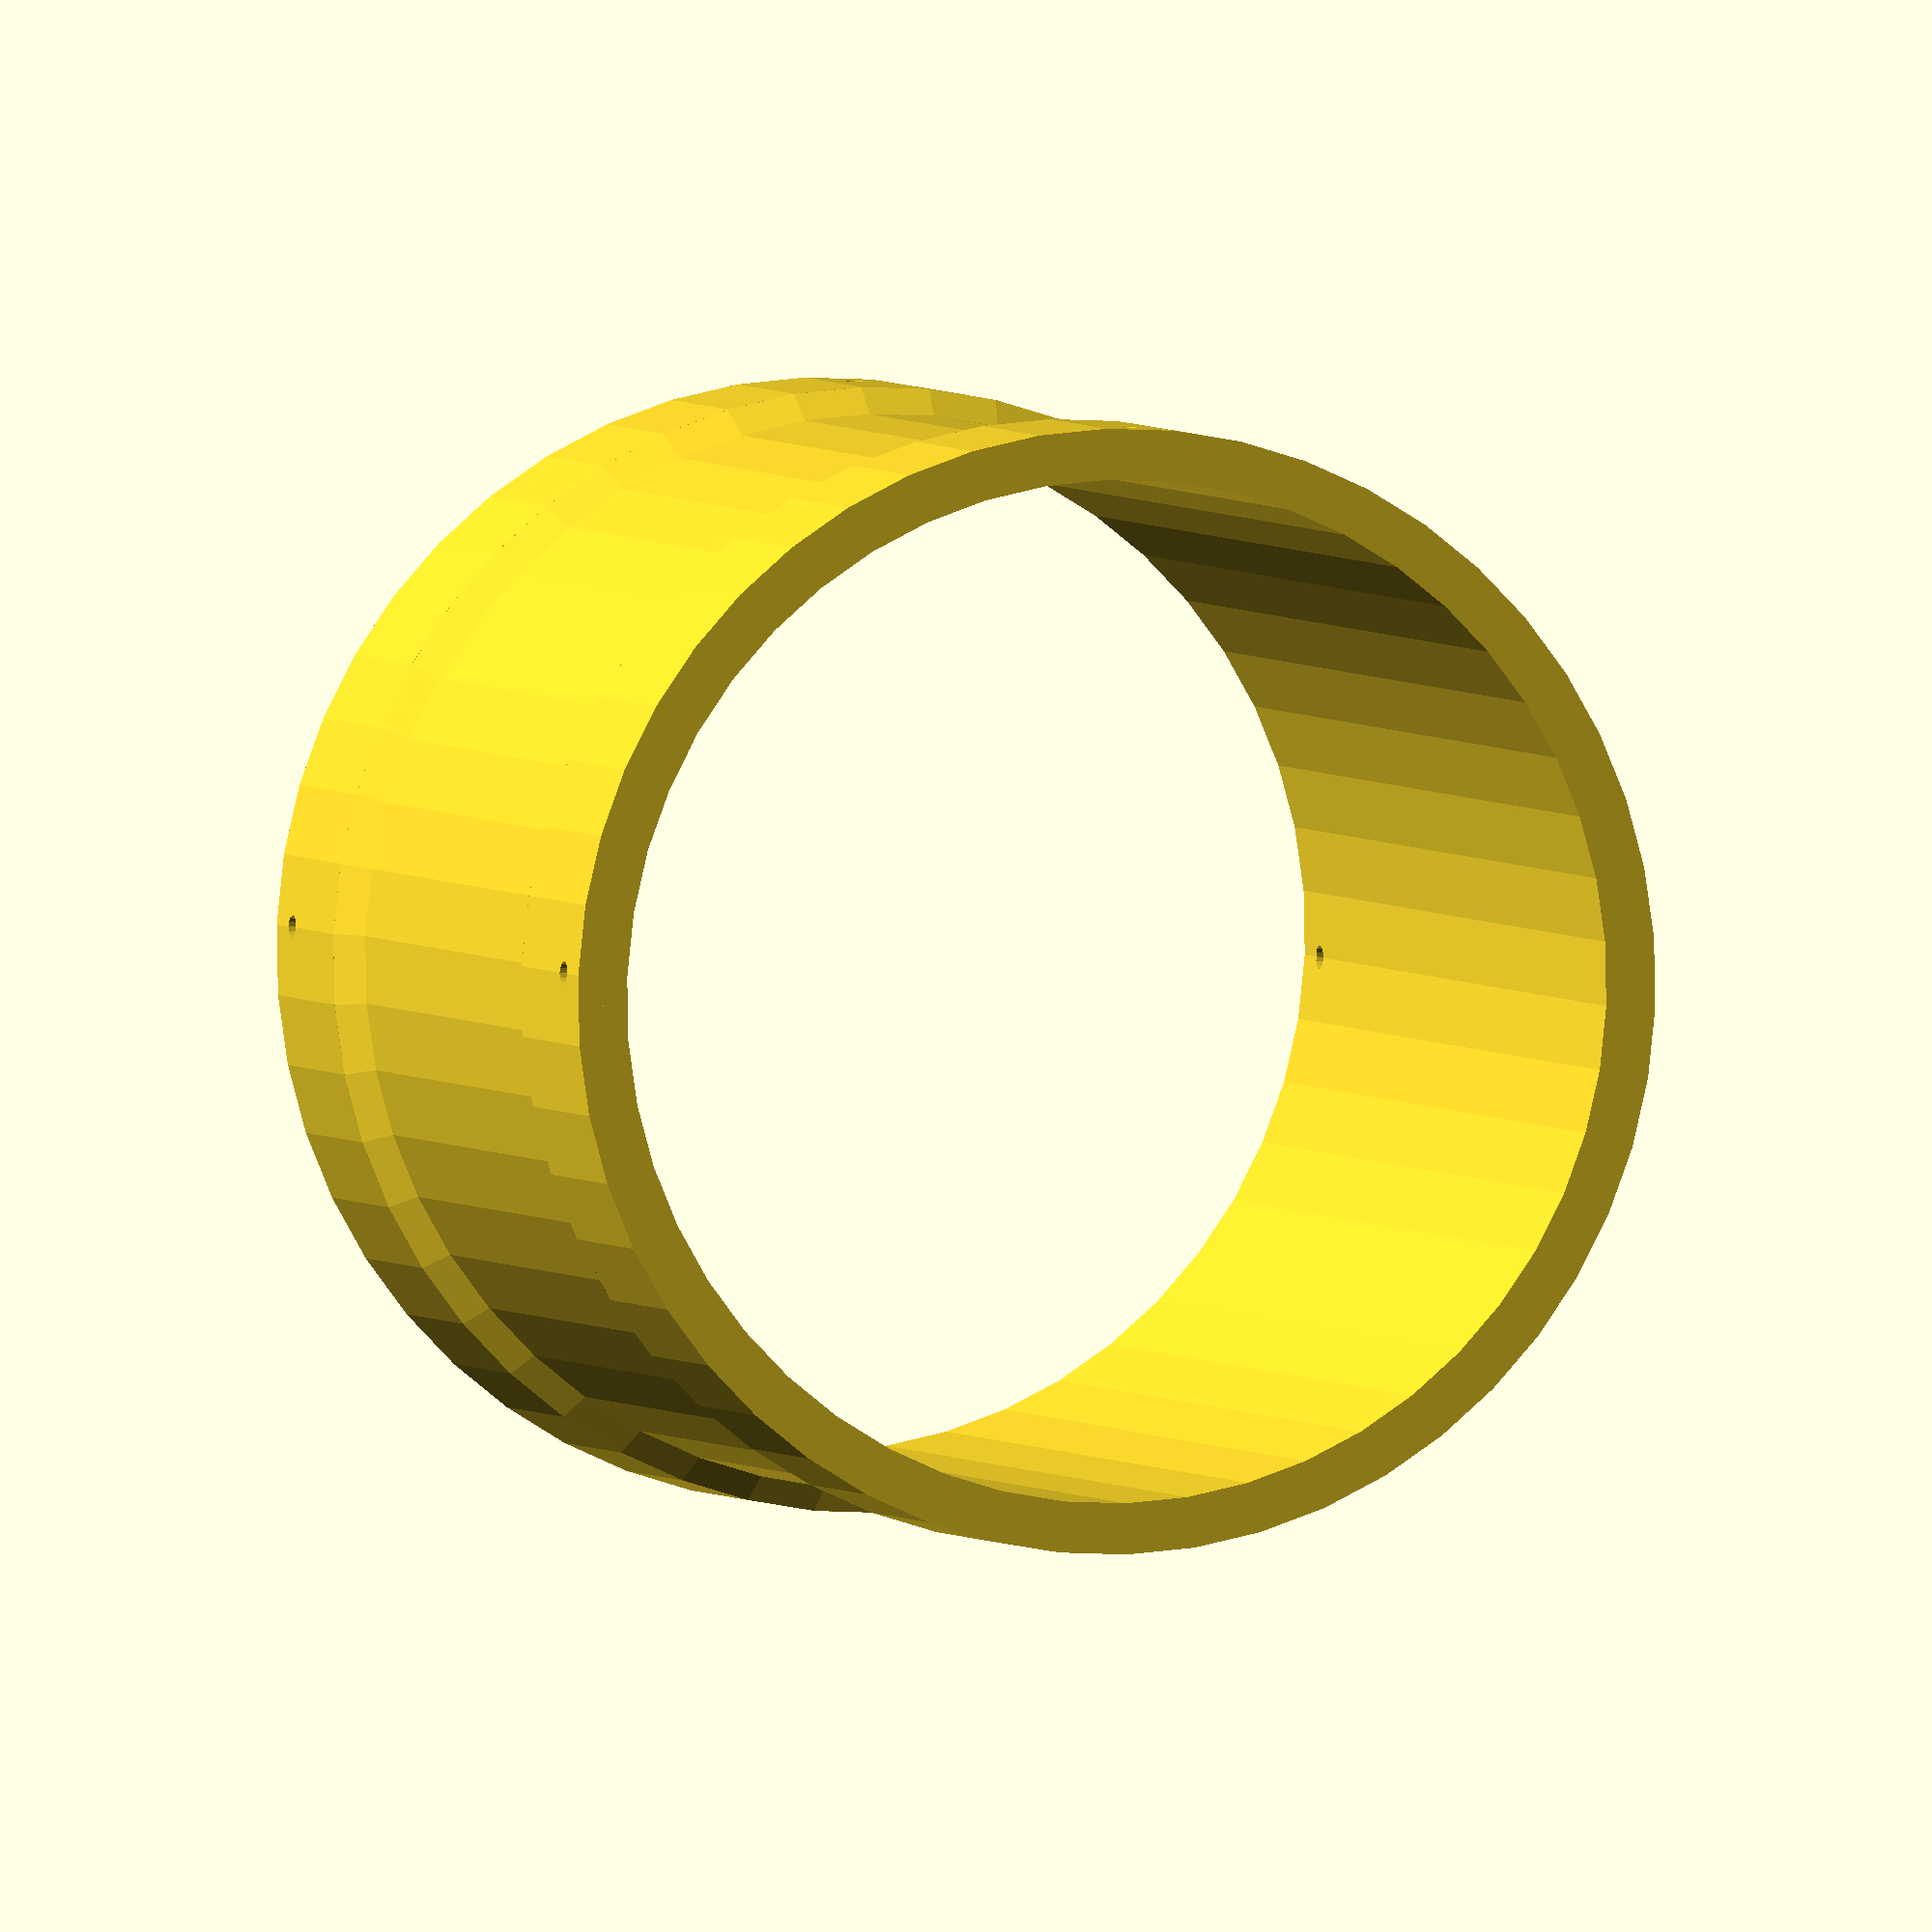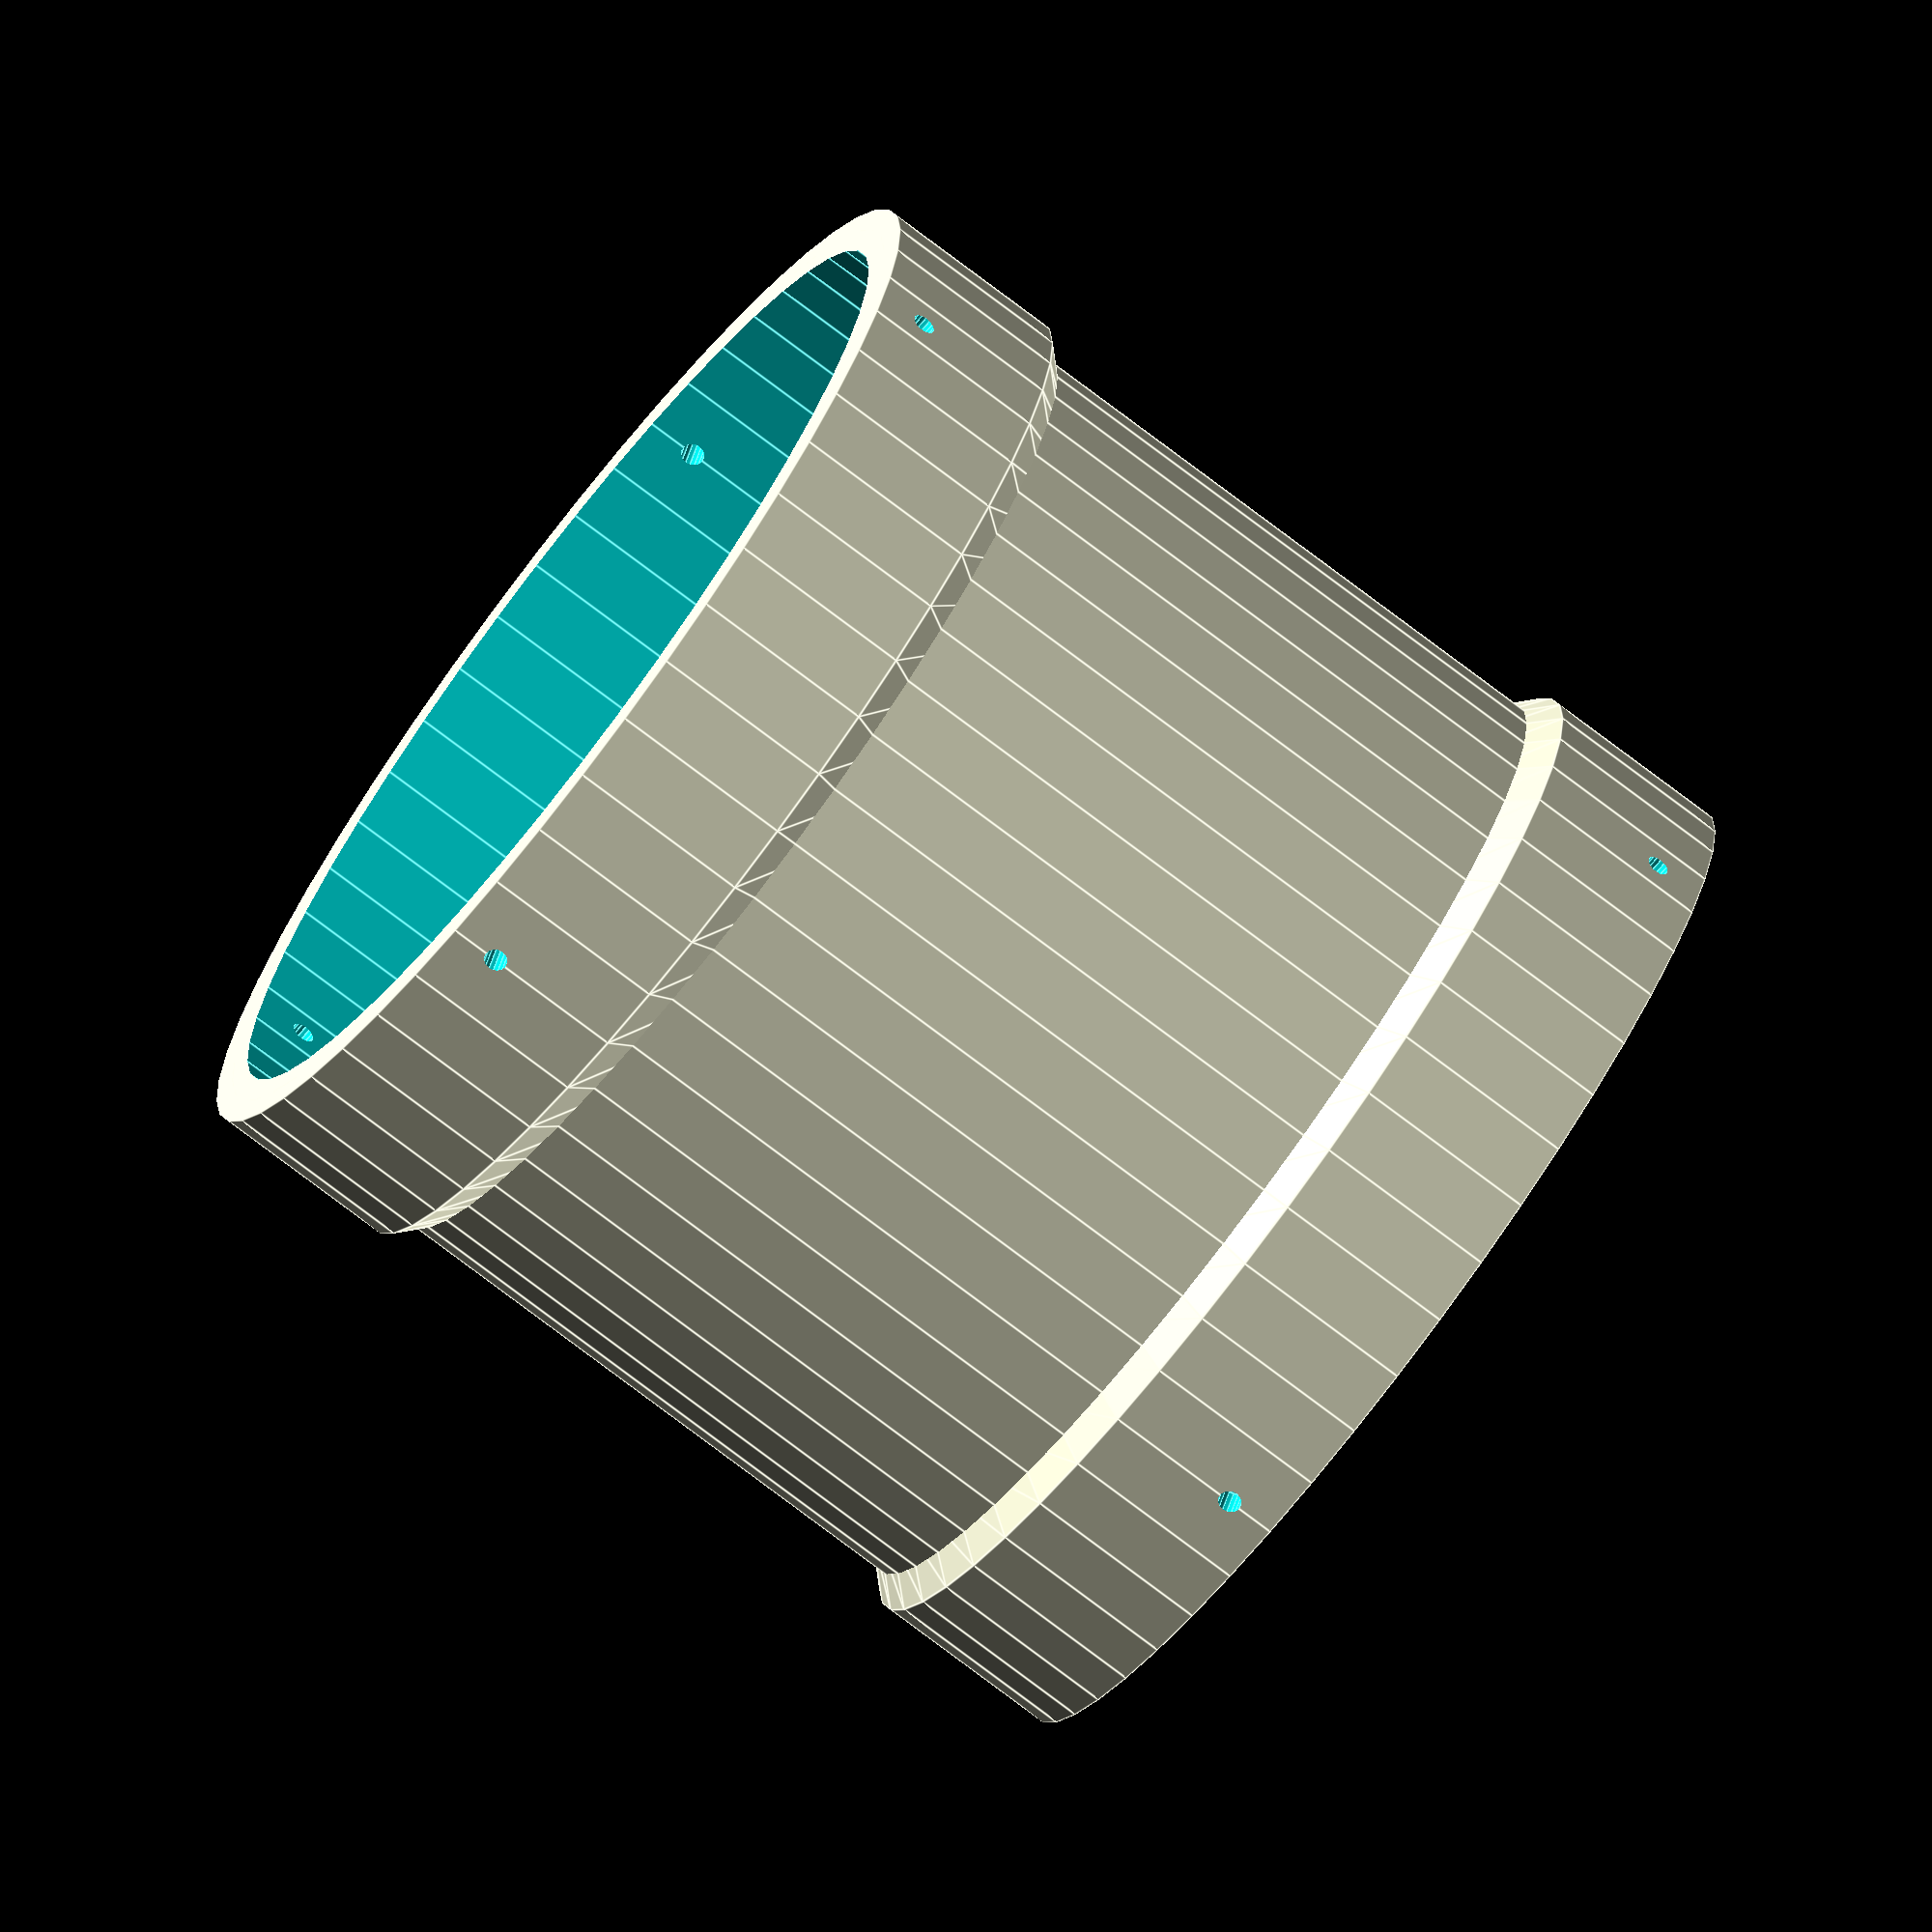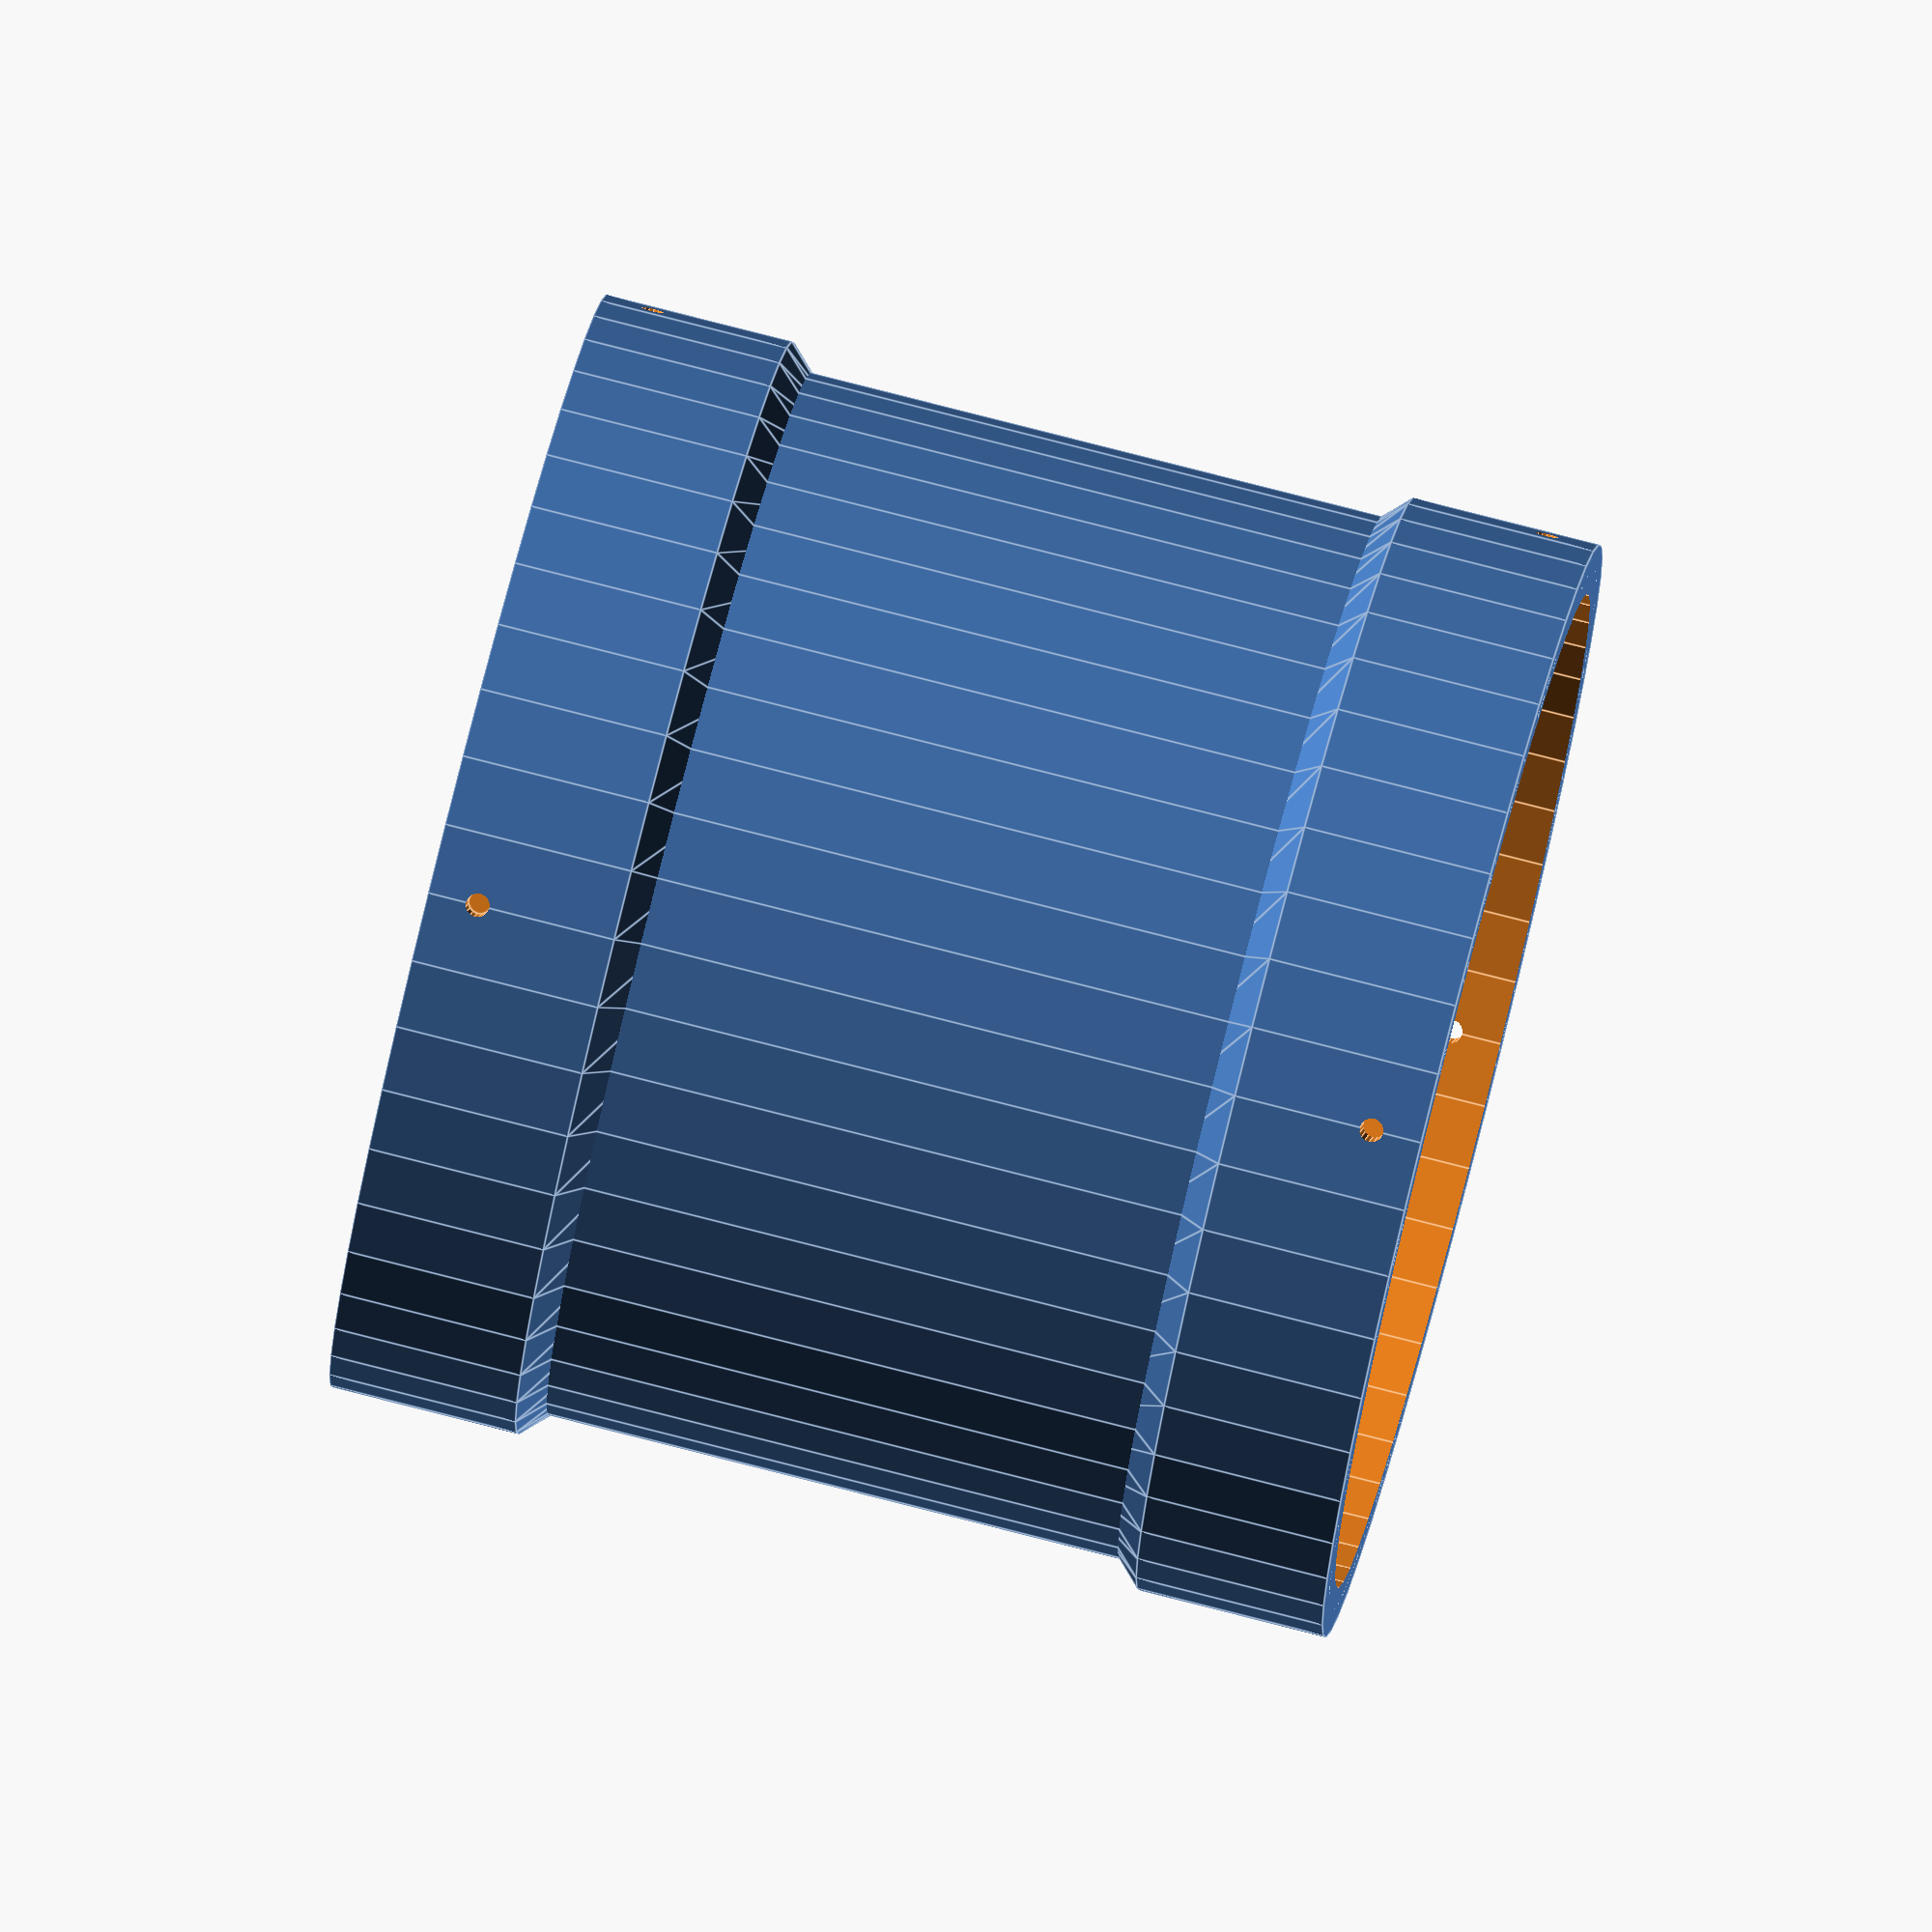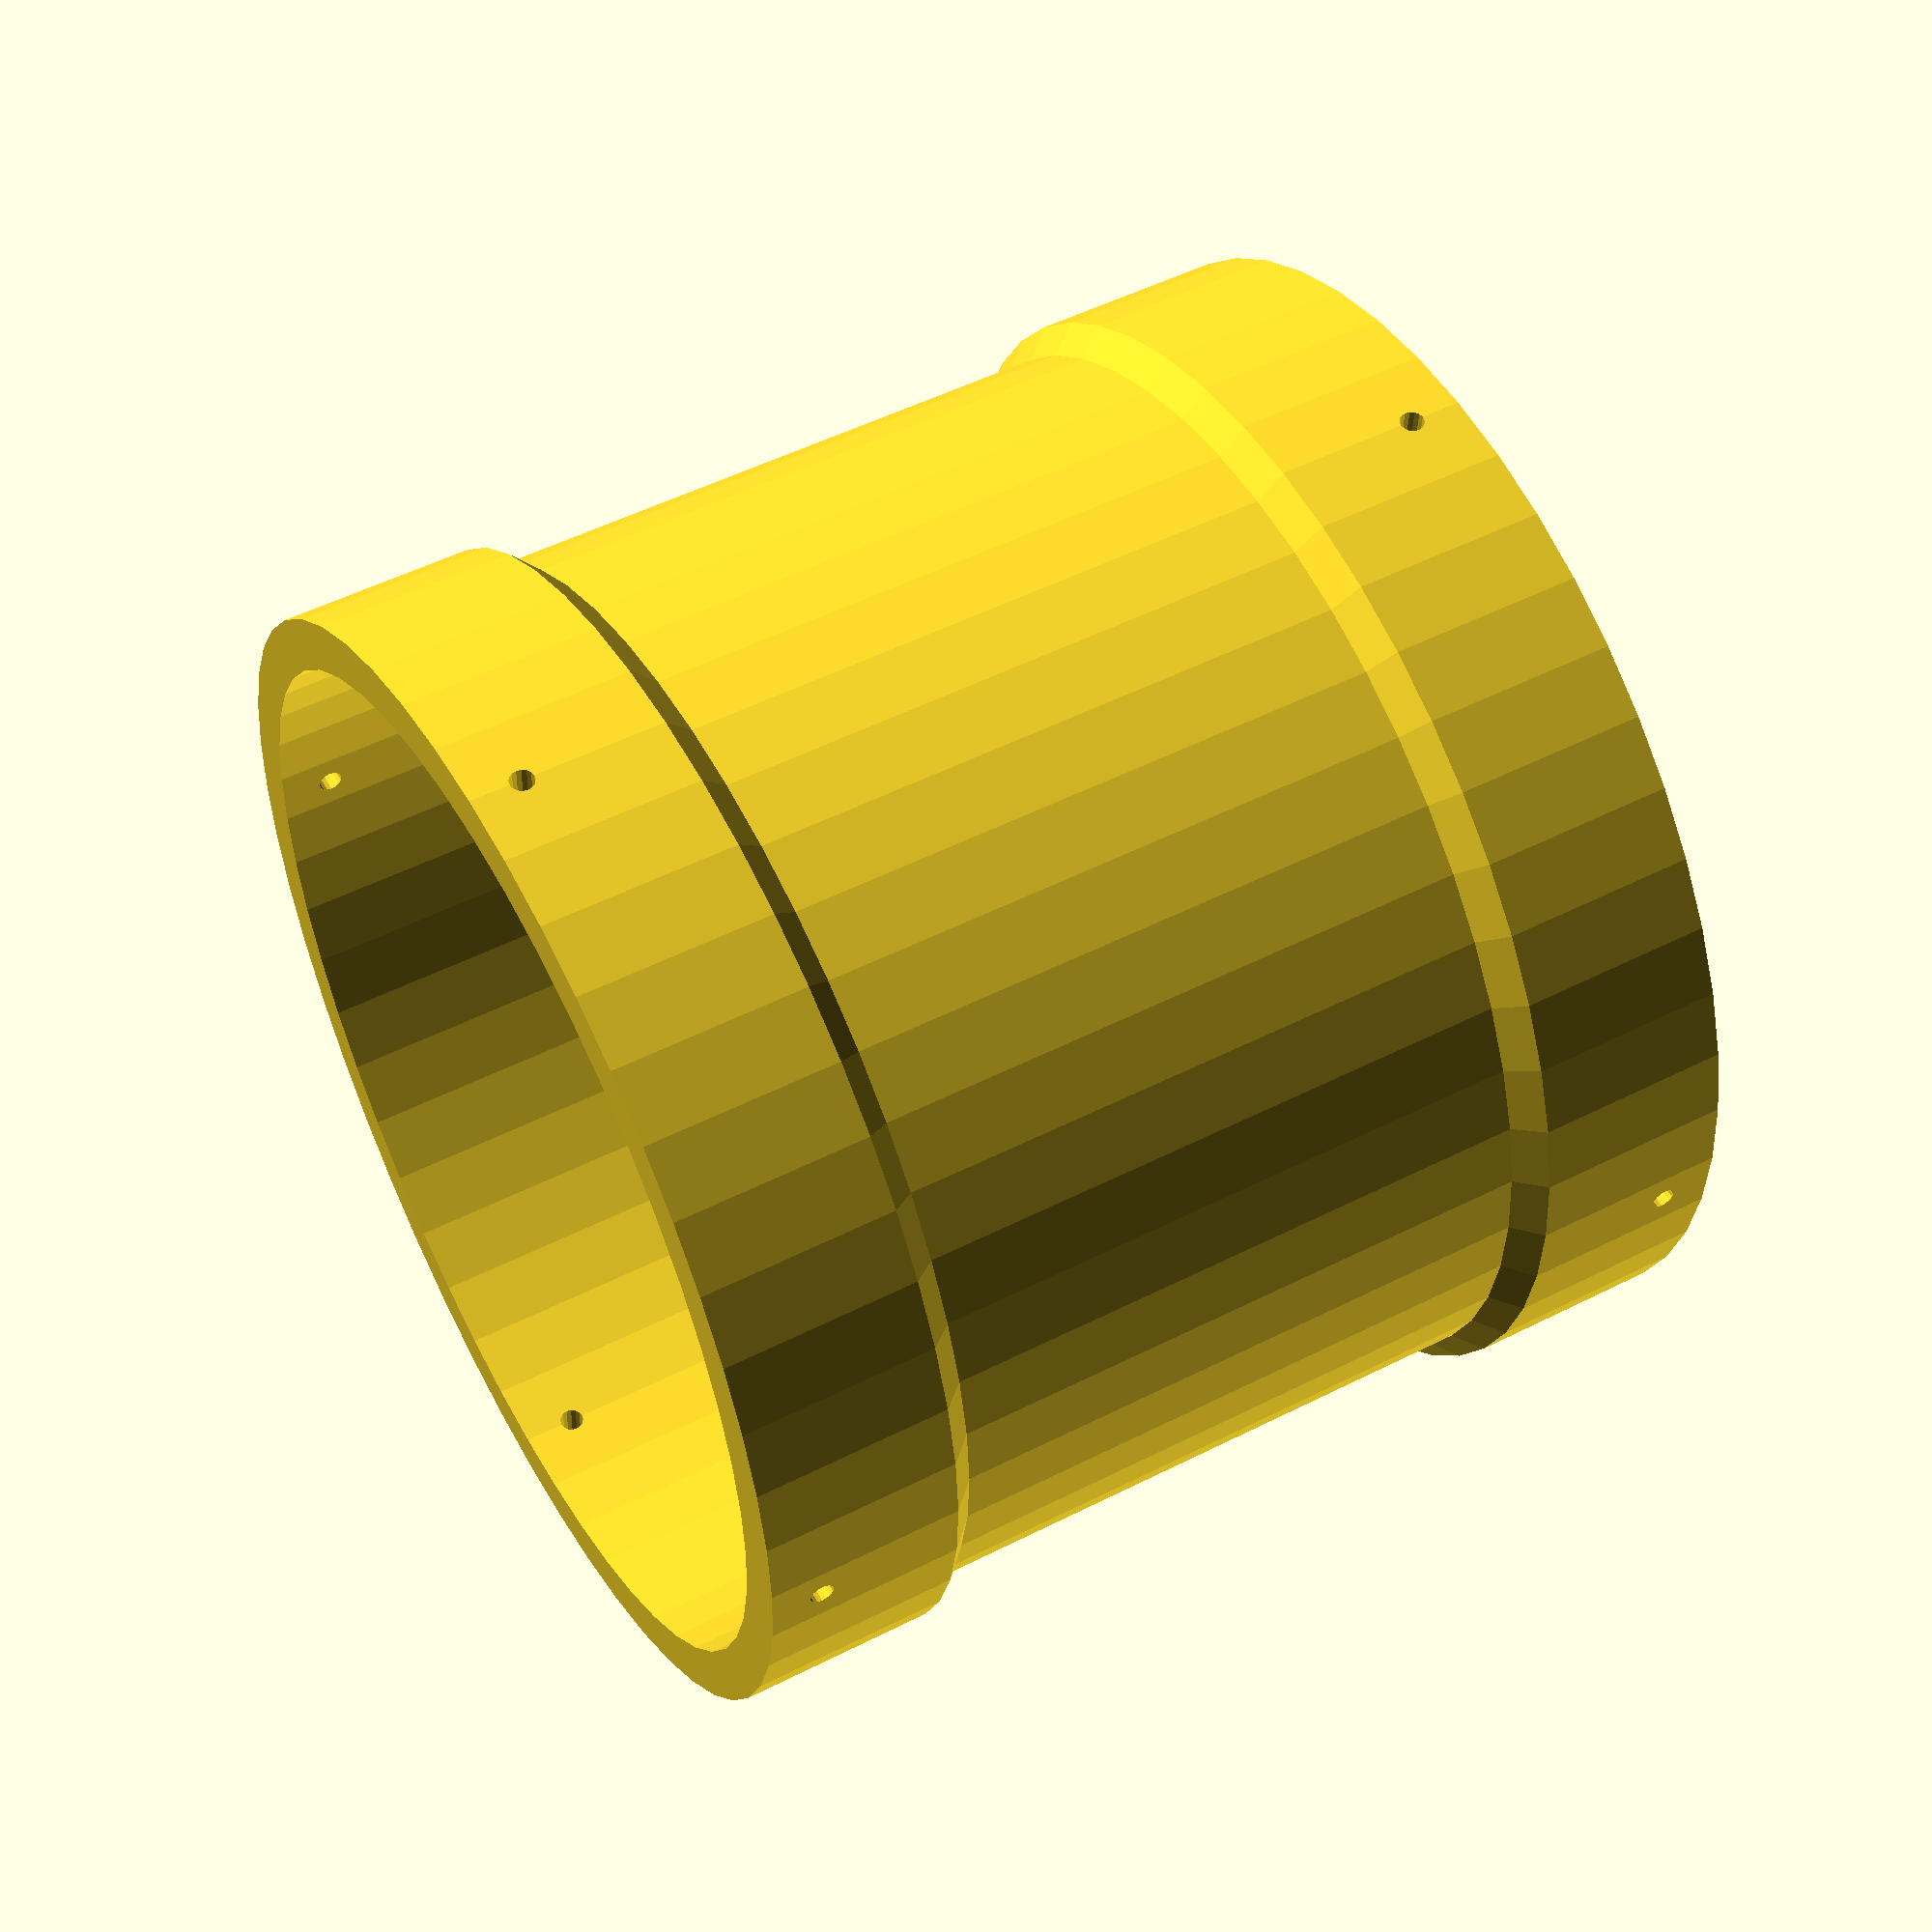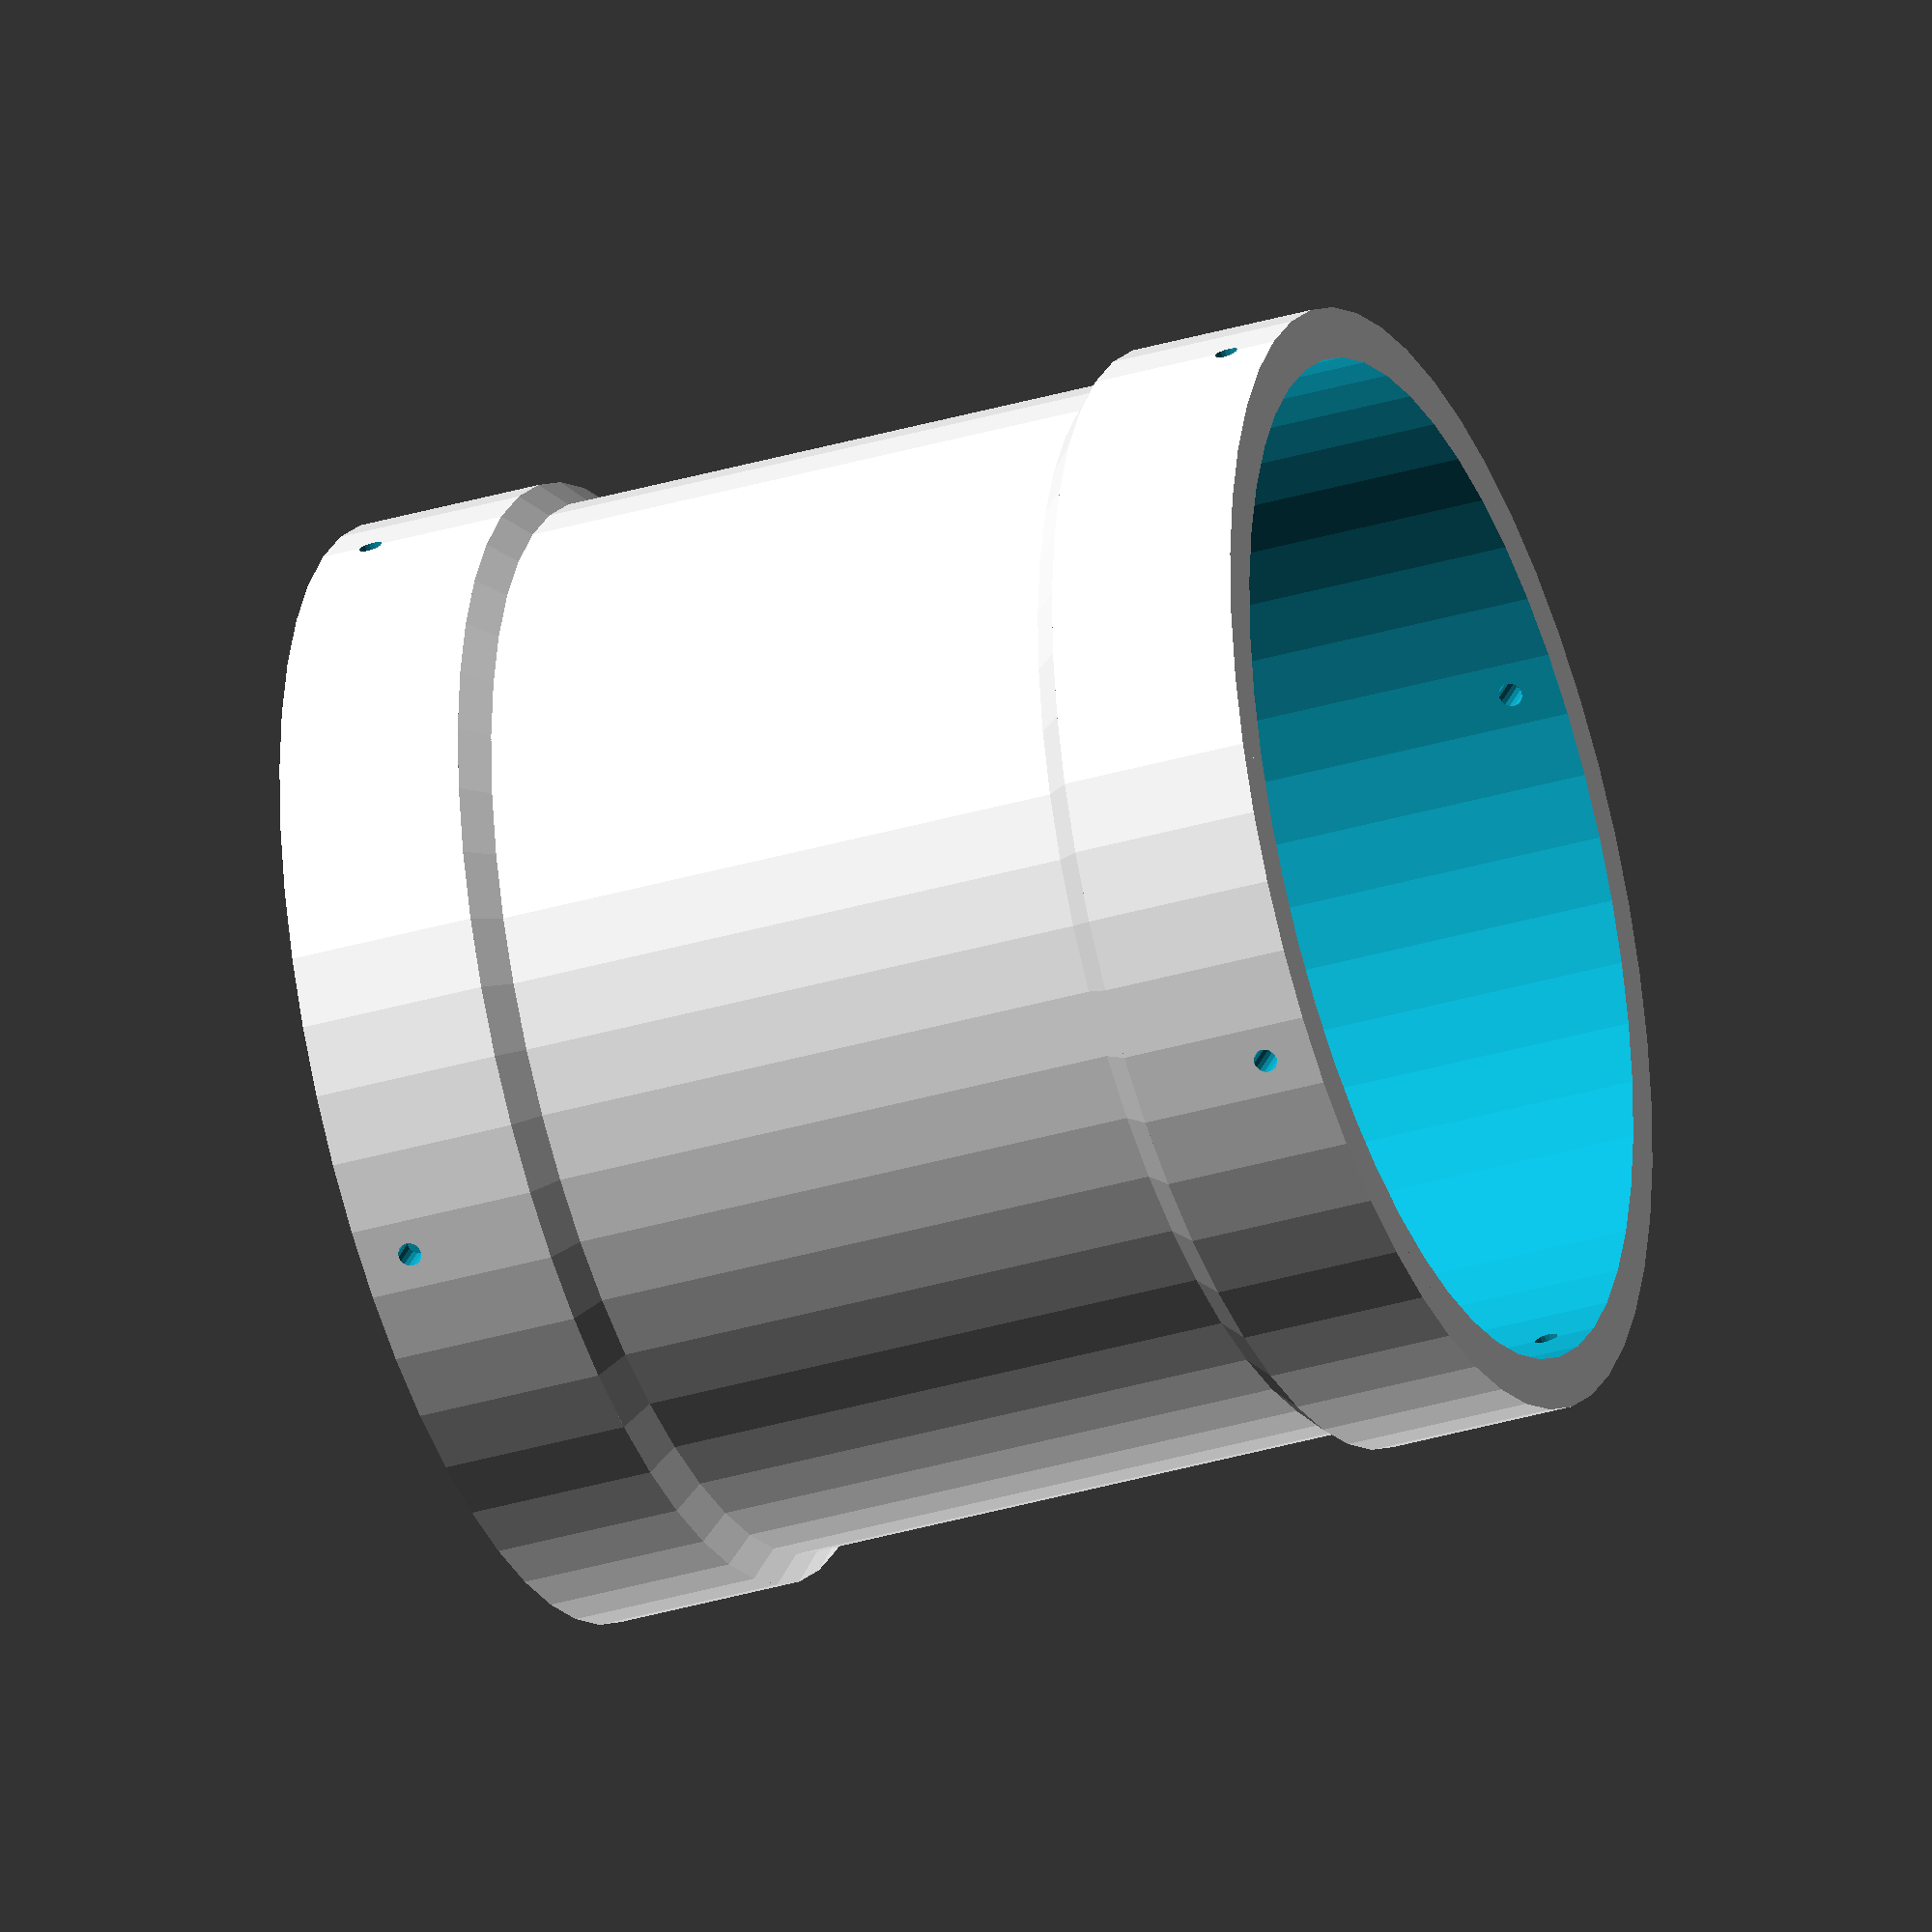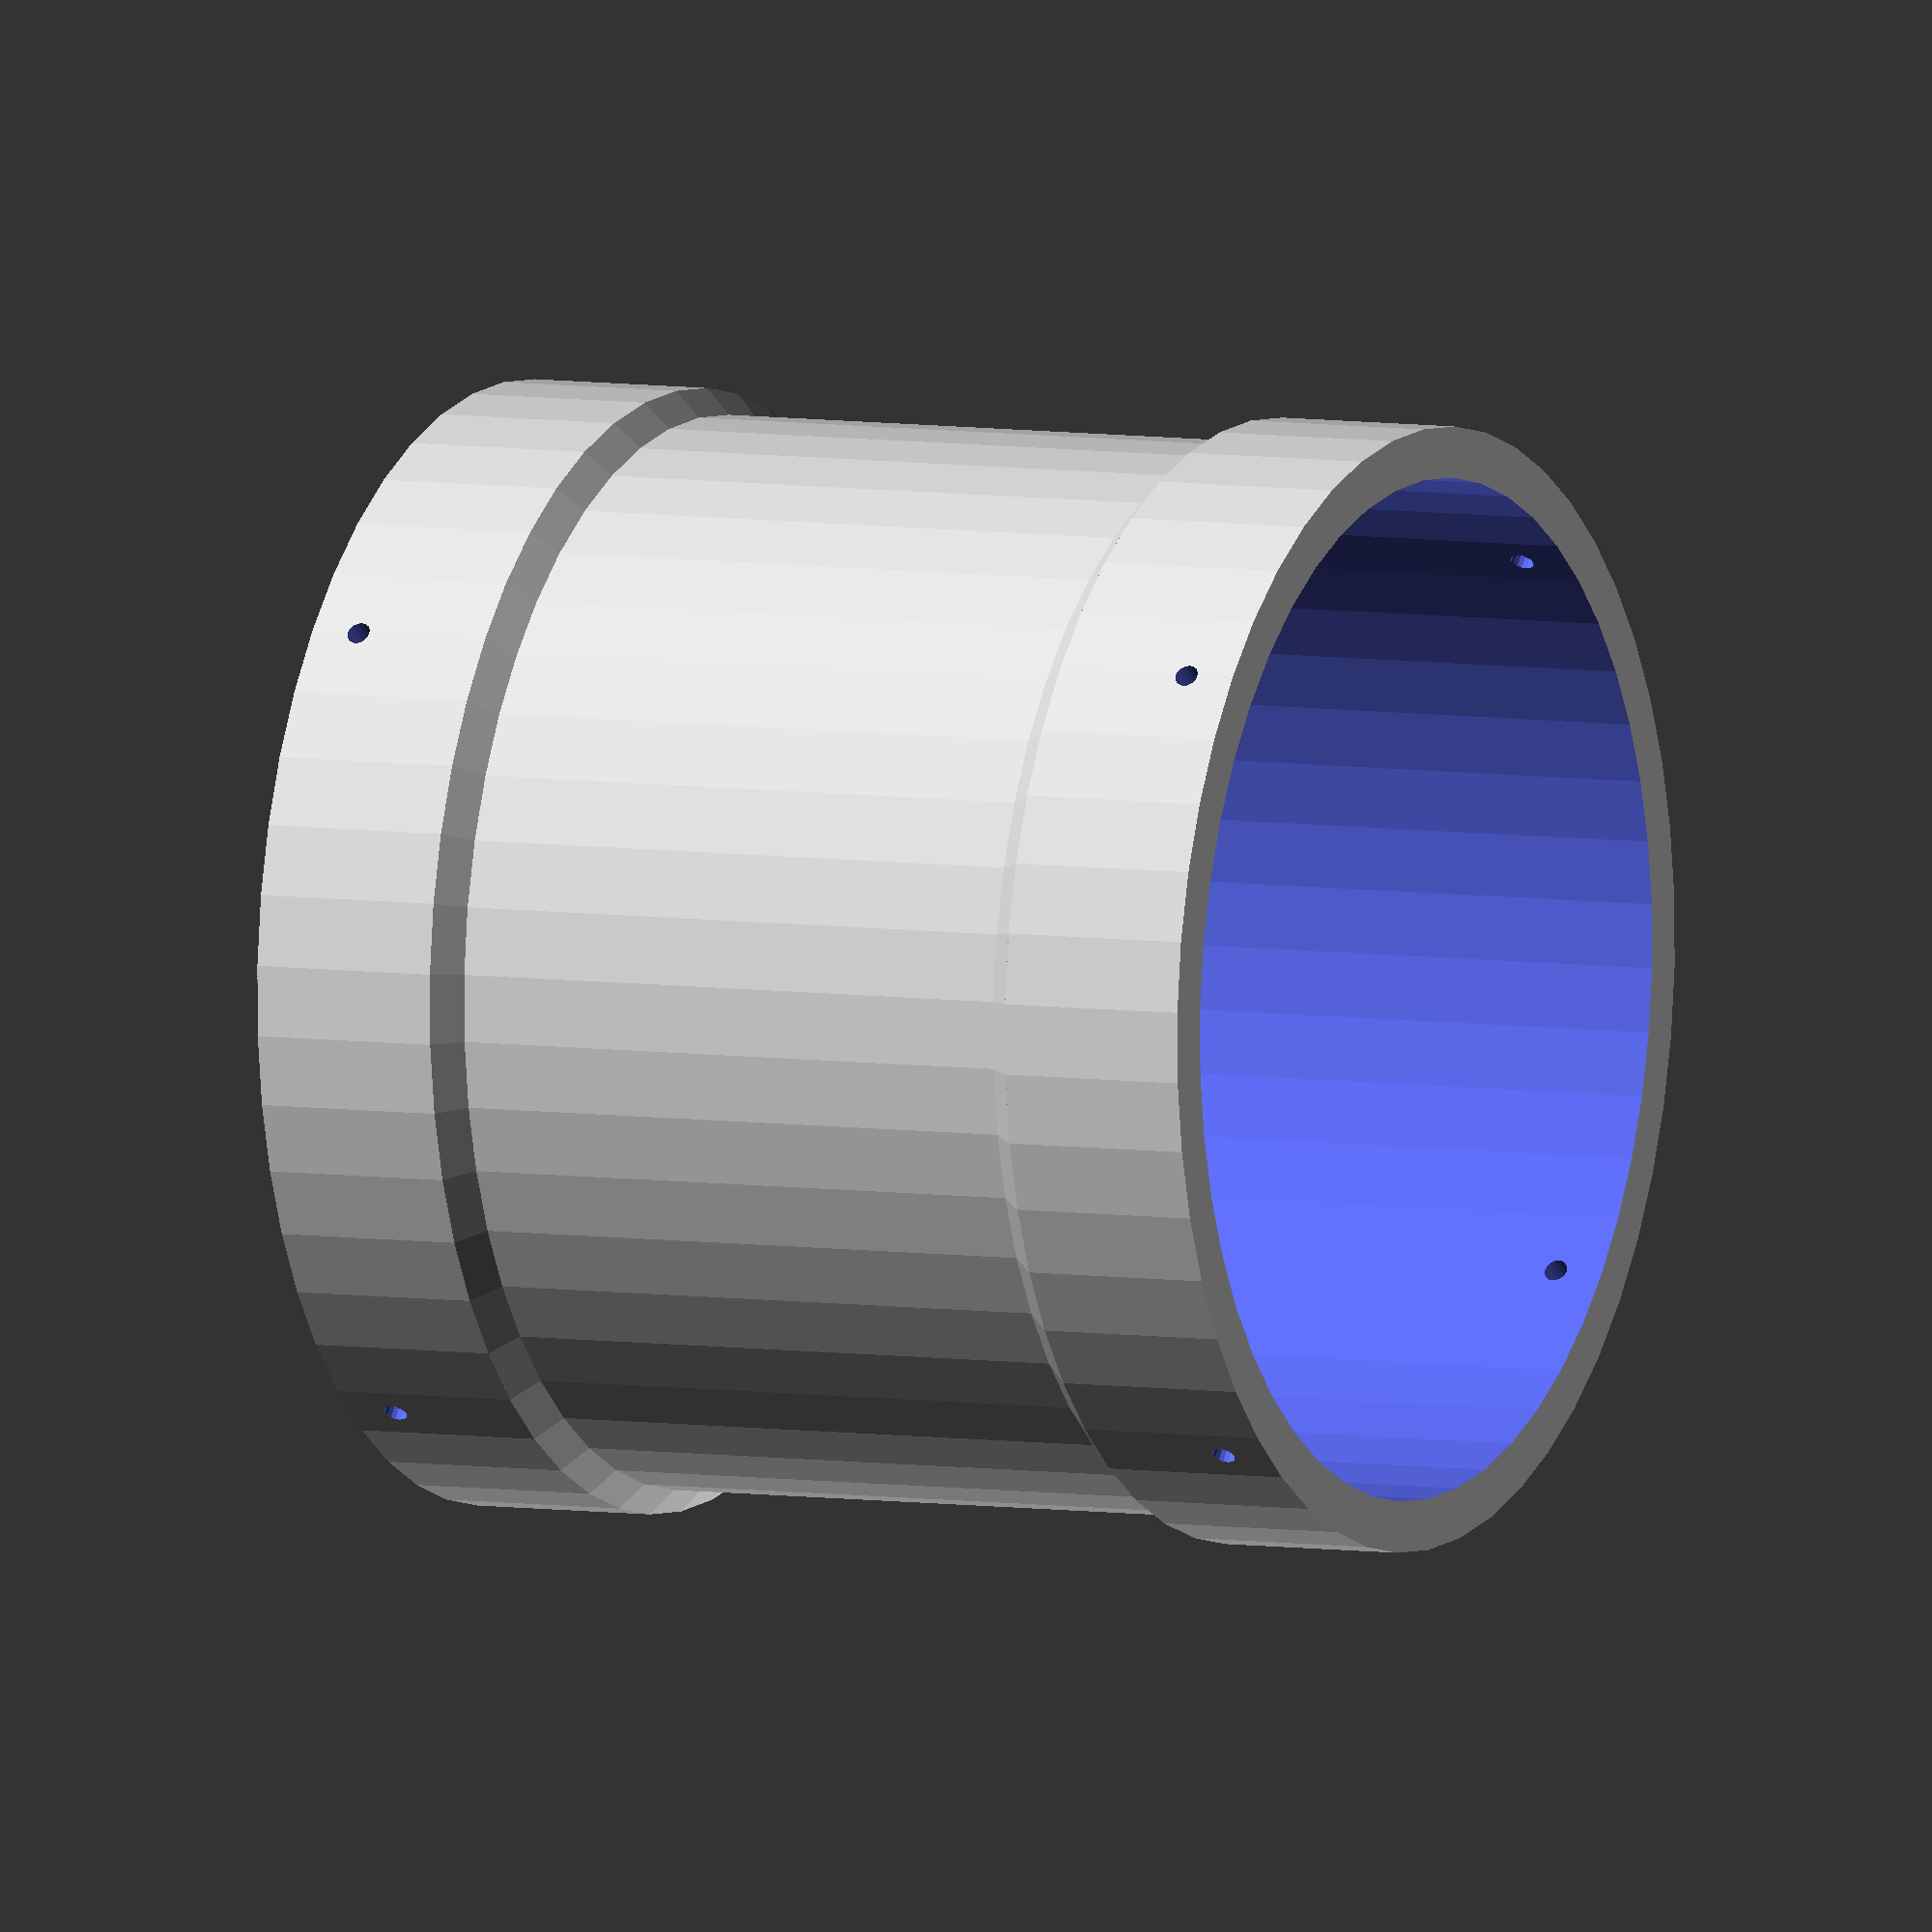
<openscad>
length=4;
InnerDiameter=4;
radius=InnerDiameter/2;
//If wallThickness is larger than brimThickness than there will not be a brim.
wallThickness=0.1;
brimThickness=0.2;
brimLength=0.75;
//These holes were put in to be tapped. This is the mounting mechanism. Set holeDiameter to 0.0 if you do not want them.
holeDiameter=.09375;
holeOffset=.2;
numberOfHoles=4;
//Set to 0 if you do not want holes at the top of the lens hood. These were put in as a plan B should the holes at the bottom strip.
topHoles=1;
//Resolution
res=50;

difference()
{
	union()
	{
	cylinder(r=radius+wallThickness,h=length,$fn=res);
	cylinder(r=radius+brimThickness,h=brimLength,$fn=res);
	translate([0,0,length-brimLength])cylinder(r=radius+brimThickness,h=brimLength,$fn=res);
	translate([0,0,length-brimLength-brimThickness])
	cylinder(r=radius,r2=radius+brimThickness,h=brimThickness,$fn=res);
	translate([0,0,brimLength])
	cylinder(r=radius+brimThickness,r2=radius,h=brimThickness,$fn=res);
	}
	for(k=[0:topHoles])
	translate([0,0,k*(length-holeOffset*2)])
		{
		for(i=[1:numberOfHoles])
		rotate([0,0,i*360/numberOfHoles])
		translate([k*(radius+0.05),0,holeOffset])rotate([0,90,0])
		cylinder(h=radius+brimThickness+0.1,r=holeDiameter/2,$fn=res/3);
		}
	translate([0,0,-0.1])cylinder(r=radius,h=length+0.2,$fn=res);
}
</openscad>
<views>
elev=177.0 azim=182.5 roll=197.1 proj=o view=wireframe
elev=255.6 azim=72.4 roll=307.3 proj=o view=edges
elev=101.4 azim=287.2 roll=75.6 proj=o view=edges
elev=129.2 azim=87.1 roll=299.0 proj=p view=solid
elev=214.1 azim=142.5 roll=68.0 proj=o view=solid
elev=174.0 azim=141.0 roll=63.8 proj=o view=wireframe
</views>
